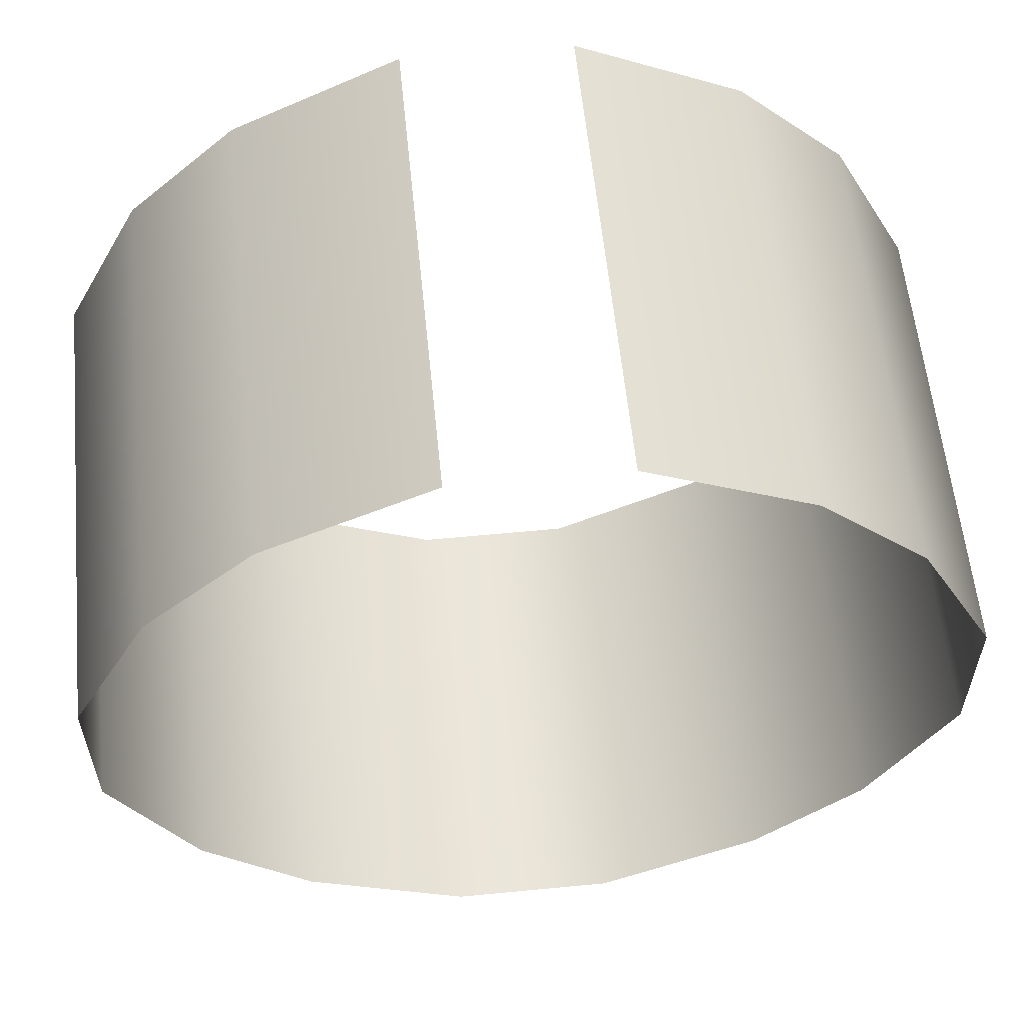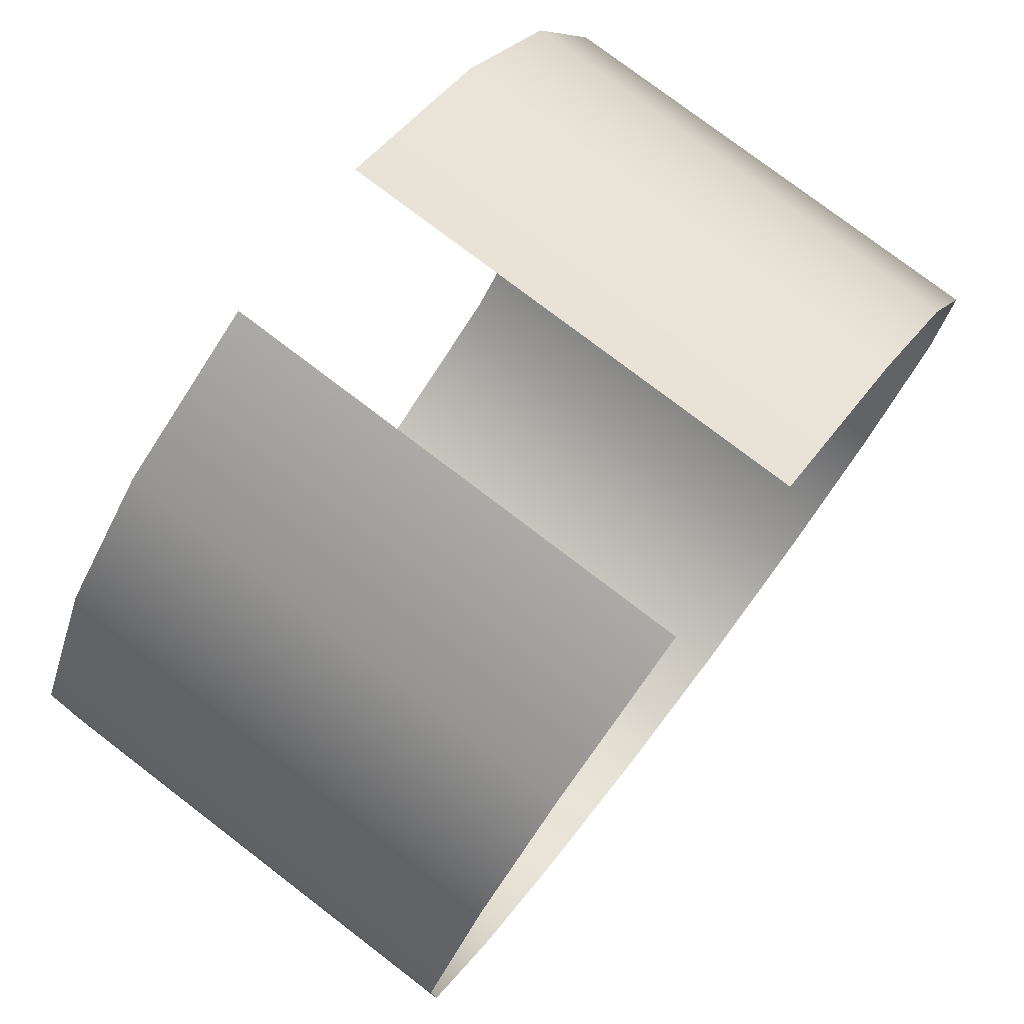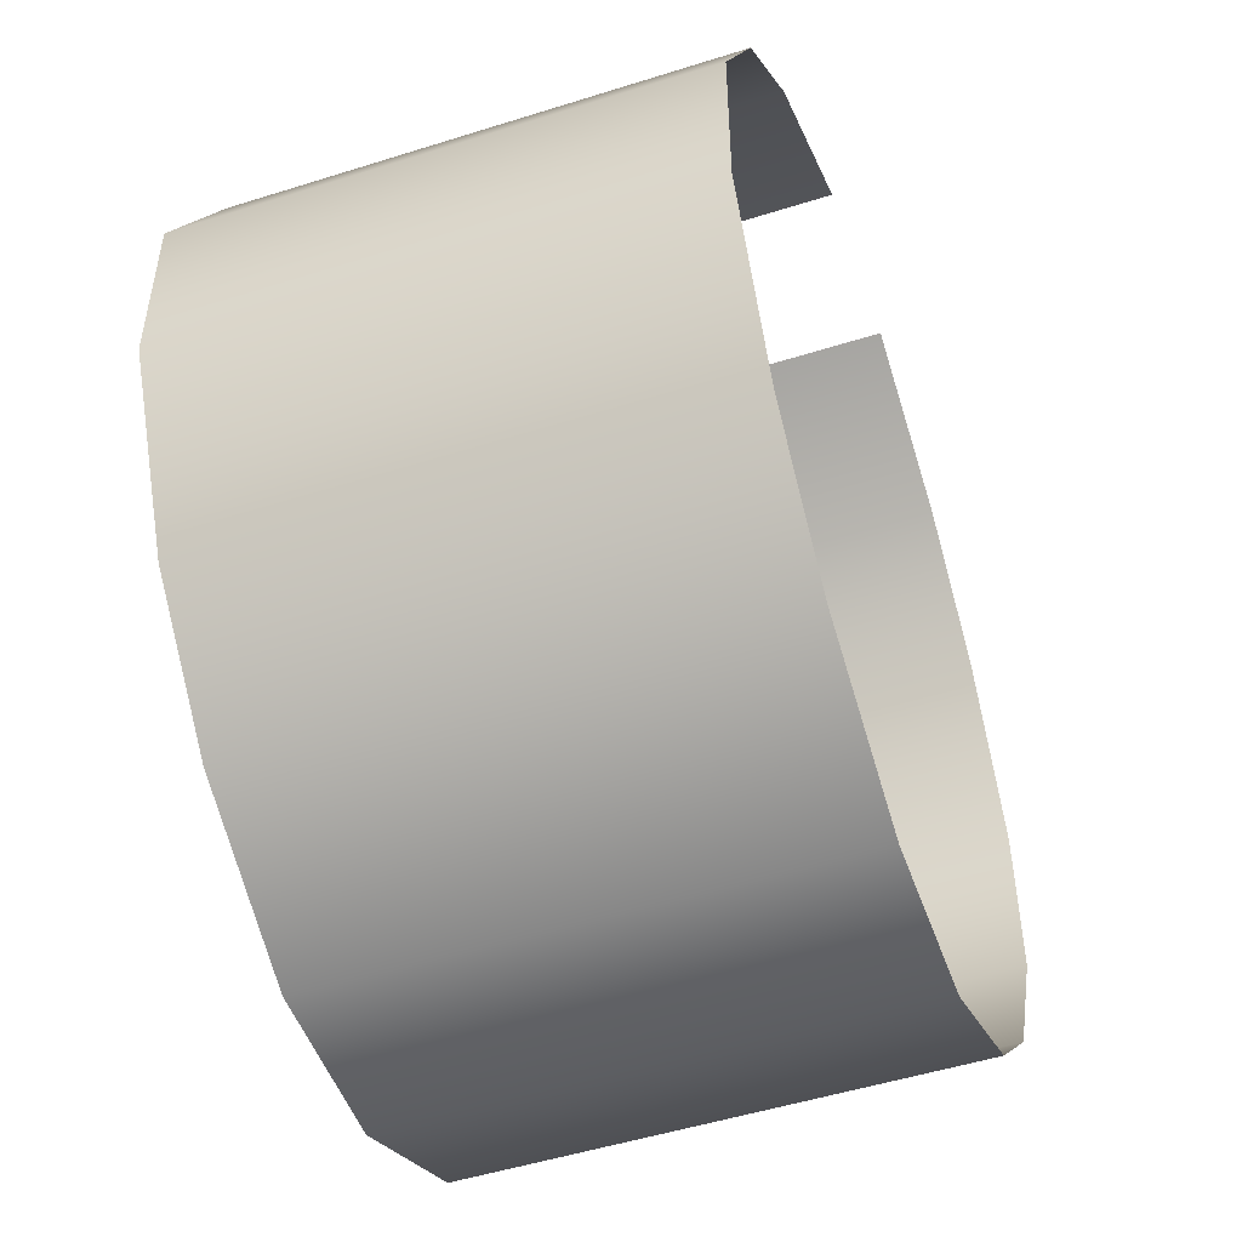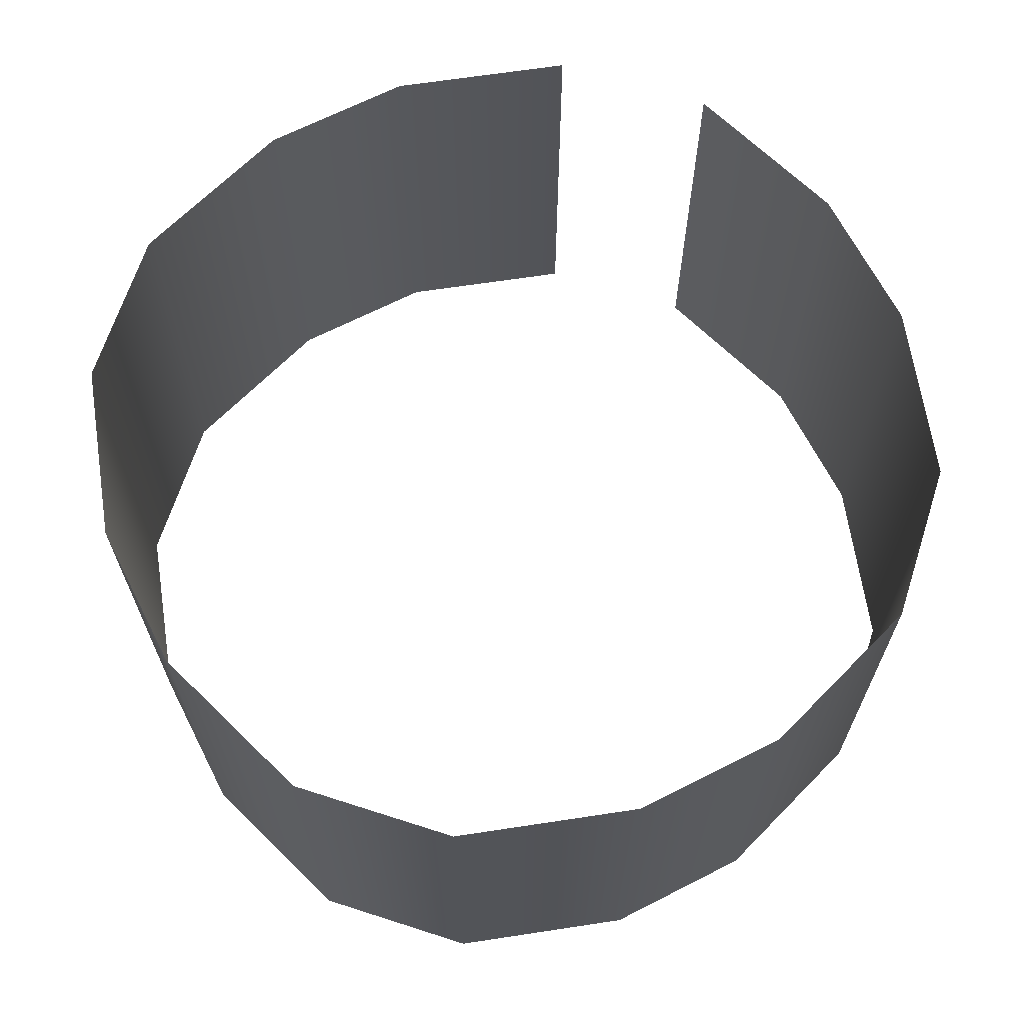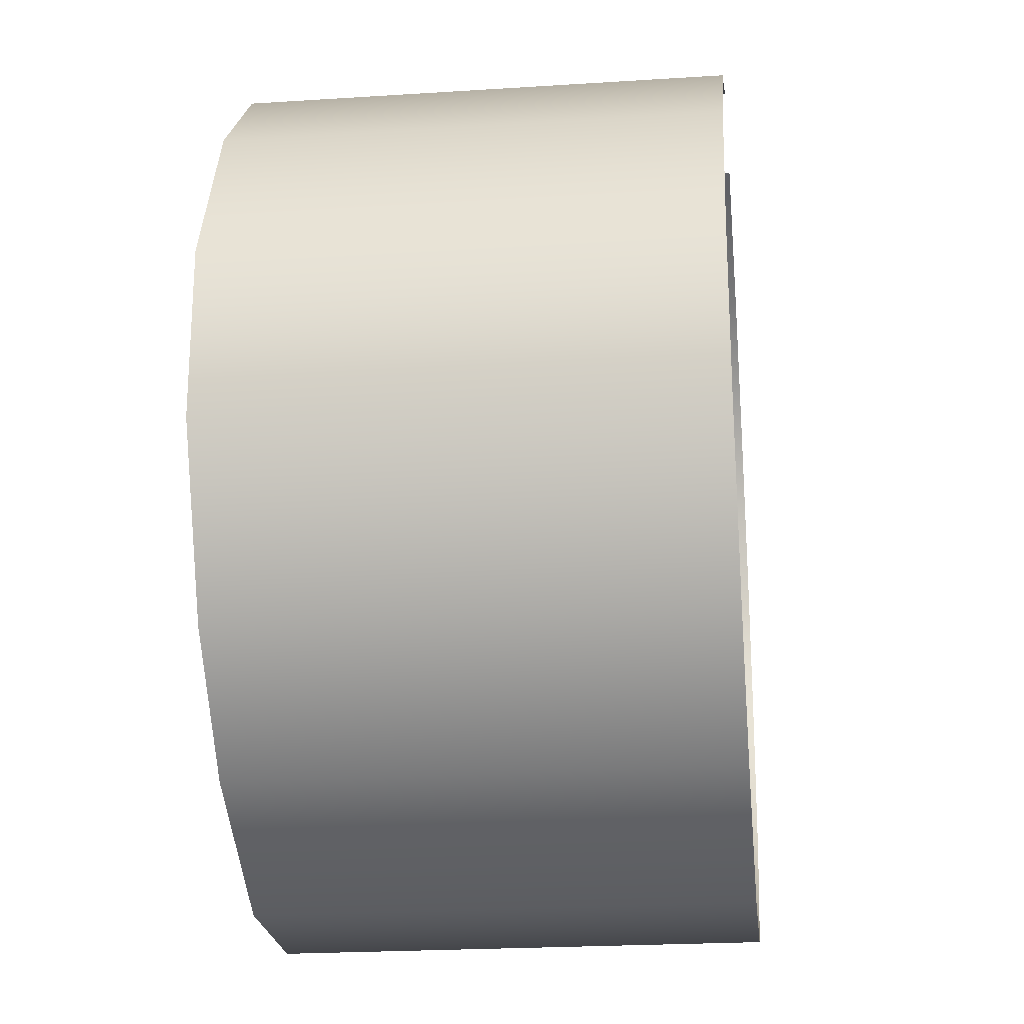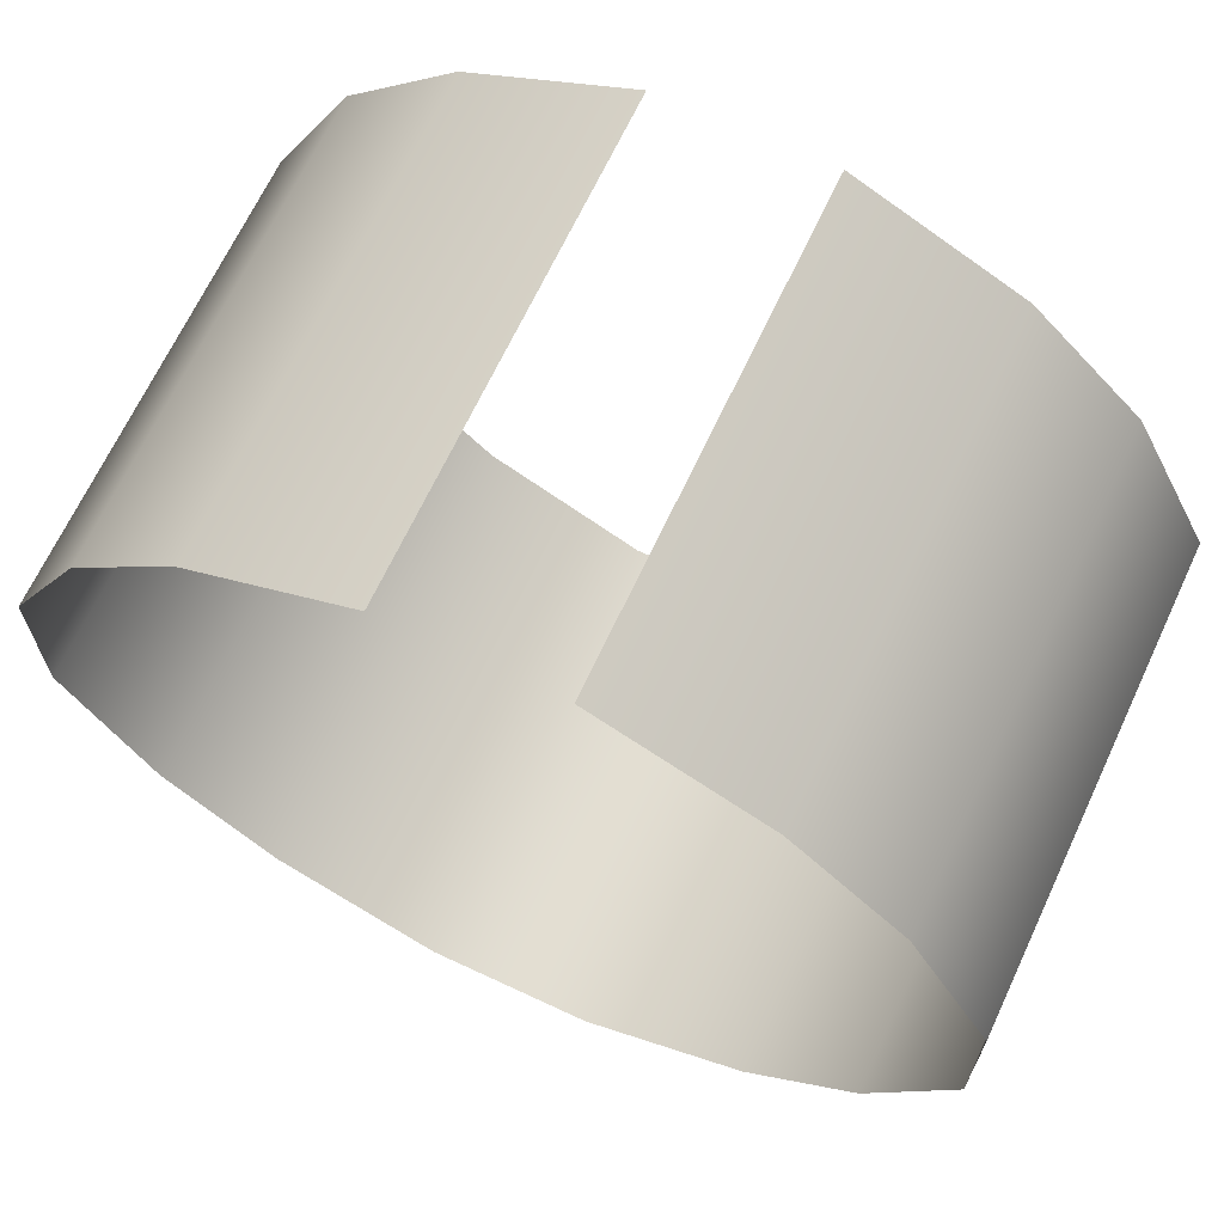
<metadata>
{"format":"obj","ext":"obj","renderer":"f3d","projection":"perspective","resolution":1024,"background":"white","views":[{"elev":58.5,"azim":174.3,"up":"+Z"},{"elev":77.0,"azim":-52.6,"up":"+Z"},{"elev":-50.5,"azim":109.1,"up":"+Z"},{"elev":66.8,"azim":-162.1,"up":"+Y"},{"elev":-22.8,"azim":96.3,"up":"+Z"},{"elev":67.6,"azim":25.1,"up":"+Z"}]}
</metadata>
<code>
g pb_Mesh217600
v -15.47 0 -2.9
v -15.47 5.587 -2.9
v -15.47 0 2.9
v -15.47 5.587 2.9
v -15.47 0 2.9
v -15.47 5.587 2.9
v -12.57 0 8.701
v -12.57 5.587 8.701
v -12.57 0 8.701
v -12.57 5.587 8.701
v -8.701 0 12.57
v -8.701 5.587 12.57
v -8.701 0 12.57
v -8.701 5.587 12.57
v -2.9 0 15.47
v -2.9 5.587 15.47
v 2.9 0 15.47
v 2.9 5.587 15.47
v 8.701 0 12.57
v 8.701 5.587 12.57
v 8.701 0 12.57
v 8.701 5.587 12.57
v 12.57 0 8.701
v 12.57 5.587 8.701
v 12.57 0 8.701
v 12.57 5.587 8.701
v 15.47 0 2.9
v 15.47 5.587 2.9
v 15.47 0 2.9
v 15.47 5.587 2.9
v 15.47 0 -2.9
v 15.47 5.587 -2.9
v 15.47 0 -2.9
v 15.47 5.587 -2.9
v 12.57 0 -8.701
v 12.57 5.587 -8.701
v 12.57 0 -8.701
v 12.57 5.587 -8.701
v 8.701 0 -12.57
v 12.57 5.587 -8.701
v 8.701 5.587 -12.57
v 8.701 0 -12.57
v 8.701 0 -12.57
v 8.701 5.587 -12.57
v 2.9 0 -15.47
v 2.9 5.587 -15.47
v 2.9 0 -15.47
v 2.9 5.587 -15.47
v -2.9 0 -15.47
v -2.9 5.587 -15.47
v -2.9 0 -15.47
v -2.9 5.587 -15.47
v -8.701 0 -12.57
v -8.701 5.587 -12.57
v -8.701 0 -12.57
v -8.701 5.587 -12.57
v -12.57 0 -8.701
v -12.57 5.587 -8.701
v -12.57 0 -8.701
v -12.57 5.587 -8.701
v -15.47 0 -2.9
v -15.47 5.587 -2.9
v -15.47 5.587 -2.9
v -15.47 5.587 -2.9
v -15.47 5.587 2.9
v -15.47 5.587 -2.9
v -15.47 5.587 2.9
v -15.47 5.587 2.9
v -15.47 5.587 2.9
v -15.47 5.587 2.9
v -12.57 5.587 8.701
v -15.47 5.587 2.9
v -12.57 5.587 8.701
v -12.57 5.587 8.701
v -12.57 5.587 8.701
v -12.57 5.587 8.701
v -8.701 5.587 12.57
v -12.57 5.587 8.701
v -8.701 5.587 12.57
v -8.701 5.587 12.57
v -8.701 5.587 12.57
v -8.701 5.587 12.57
v -2.9 5.587 15.47
v -8.701 5.587 12.57
v -2.9 5.587 15.47
v -2.9 5.587 15.47
v 2.9 5.587 15.47
v 2.9 5.587 15.47
v 8.701 5.587 12.57
v 2.9 5.587 15.47
v 8.701 5.587 12.57
v 8.701 5.587 12.57
v 8.701 5.587 12.57
v 8.701 5.587 12.57
v 12.57 5.587 8.701
v 8.701 5.587 12.57
v 12.57 5.587 8.701
v 12.57 5.587 8.701
v 12.57 5.587 8.701
v 12.57 5.587 8.701
v 15.47 5.587 2.9
v 12.57 5.587 8.701
v 15.47 5.587 2.9
v 15.47 5.587 2.9
v 15.47 5.587 2.9
v 15.47 5.587 2.9
v 15.47 5.587 -2.9
v 15.47 5.587 2.9
v 15.47 5.587 -2.9
v 15.47 5.587 -2.9
v 15.47 5.587 -2.9
v 15.47 5.587 -2.9
v 12.57 5.587 -8.701
v 15.47 5.587 -2.9
v 12.57 5.587 -8.701
v 12.57 5.587 -8.701
v 12.57 5.587 -8.701
v 12.57 5.587 -8.701
v 8.701 5.587 -12.57
v 12.57 5.587 -8.701
v 8.701 5.587 -12.57
v 8.701 5.587 -12.57
v 8.701 5.587 -12.57
v 8.701 5.587 -12.57
v 2.9 5.587 -15.47
v 8.701 5.587 -12.57
v 2.9 5.587 -15.47
v 2.9 5.587 -15.47
v 2.9 5.587 -15.47
v 2.9 5.587 -15.47
v -2.9 5.587 -15.47
v 2.9 5.587 -15.47
v -2.9 5.587 -15.47
v -2.9 5.587 -15.47
v -2.9 5.587 -15.47
v -2.9 5.587 -15.47
v -8.701 5.587 -12.57
v -2.9 5.587 -15.47
v -8.701 5.587 -12.57
v -8.701 5.587 -12.57
v -8.701 5.587 -12.57
v -8.701 5.587 -12.57
v -12.57 5.587 -8.701
v -8.701 5.587 -12.57
v -12.57 5.587 -8.701
v -12.57 5.587 -8.701
v -12.57 5.587 -8.701
v -12.57 5.587 -8.701
v -15.47 5.587 -2.9
v -12.57 5.587 -8.701
v -15.47 5.587 -2.9
v -15.47 5.587 -2.9
v -15.47 11.17 -2.9
v -15.47 11.17 2.9
v -15.47 11.17 2.9
v -12.57 11.17 8.701
v -12.57 11.17 8.701
v -8.701 11.17 12.57
v -8.701 11.17 12.57
v -2.9 11.17 15.47
v 2.9 11.17 15.47
v 8.701 11.17 12.57
v 8.701 11.17 12.57
v 12.57 11.17 8.701
v 12.57 11.17 8.701
v 15.47 11.17 2.9
v 15.47 11.17 2.9
v 15.47 11.17 -2.9
v 15.47 11.17 -2.9
v 15.47 11.17 -2.9
v 12.57 11.17 -8.701
v 12.57 5.587 -8.701
v 12.57 11.17 -8.701
v 8.701 11.17 -12.57
v 8.701 11.17 -12.57
v 2.9 11.17 -15.47
v 2.9 11.17 -15.47
v -2.9 11.17 -15.47
v -2.9 11.17 -15.47
v -8.701 11.17 -12.57
v -8.701 11.17 -12.57
v -12.57 11.17 -8.701
v -12.57 11.17 -8.701
v -15.47 11.17 -2.9
v -15.47 16.76 -2.9
v -15.47 16.76 2.9
v -15.47 16.76 2.9
v -12.57 16.76 8.701
v -12.57 16.76 8.701
v -8.701 16.76 12.57
v -8.701 16.76 12.57
v -2.9 16.76 15.47
v 2.9 16.76 15.47
v 8.701 16.76 12.57
v 8.701 16.76 12.57
v 12.57 16.76 8.701
v 12.57 16.76 8.701
v 15.47 16.76 2.9
v 15.47 16.76 2.9
v 15.47 16.76 -2.9
v 15.47 16.76 -2.9
v 12.57 16.76 -8.701
v 12.57 16.76 -8.701
v 8.701 16.76 -12.57
v 8.701 16.76 -12.57
v 2.9 16.76 -15.47
v 2.9 16.76 -15.47
v -2.9 16.76 -15.47
v -2.9 16.76 -15.47
v -8.701 16.76 -12.57
v -8.701 16.76 -12.57
v -12.57 16.76 -8.701
v -12.57 16.76 -8.701
v -15.47 16.76 -2.9
g pb_Mesh217600_0
g pb_Mesh217600_1
f 3 2 1
f 3 4 2
f 7 6 5
f 7 8 6
f 11 10 9
f 11 12 10
f 15 14 13
f 15 16 14
f 19 18 17
f 19 20 18
f 23 22 21
f 23 24 22
f 27 26 25
f 27 28 26
f 31 30 29
f 31 32 30
f 35 34 33
f 35 36 34
f 39 38 37
f 42 41 40
f 45 44 43
f 45 46 44
f 49 48 47
f 49 50 48
f 53 52 51
f 53 54 52
f 57 56 55
f 57 58 56
f 61 60 59
f 61 62 60
f 65 64 63
f 68 67 66
f 71 70 69
f 74 73 72
f 77 76 75
f 80 79 78
f 83 82 81
f 86 85 84
f 89 88 87
f 92 91 90
f 95 94 93
f 98 97 96
f 101 100 99
f 104 103 102
f 107 106 105
f 110 109 108
f 113 112 111
f 116 115 114
f 119 118 117
f 122 121 120
f 125 124 123
f 128 127 126
f 131 130 129
f 134 133 132
f 137 136 135
f 140 139 138
f 143 142 141
f 146 145 144
f 149 148 147
f 152 151 150
f 4 153 2
f 4 154 153
f 8 155 6
f 8 156 155
f 12 157 10
f 12 158 157
f 16 159 14
f 16 160 159
f 20 161 18
f 20 162 161
f 24 163 22
f 24 164 163
f 28 165 26
f 28 166 165
f 32 167 30
f 32 168 167
f 36 169 34
f 172 171 170
f 41 173 40
f 41 174 173
f 46 175 44
f 46 176 175
f 50 177 48
f 50 178 177
f 54 179 52
f 54 180 179
f 58 181 56
f 58 182 181
f 62 183 60
f 62 184 183
f 154 185 153
f 154 186 185
f 156 187 155
f 156 188 187
f 158 189 157
f 158 190 189
f 160 191 159
f 160 192 191
f 162 193 161
f 162 194 193
f 164 195 163
f 164 196 195
f 166 197 165
f 166 198 197
f 168 199 167
f 168 200 199
f 171 201 170
f 171 202 201
f 174 203 173
f 174 204 203
f 176 205 175
f 176 206 205
f 178 207 177
f 178 208 207
f 180 209 179
f 180 210 209
f 182 211 181
f 182 212 211
f 184 213 183
f 184 214 213

</code>
